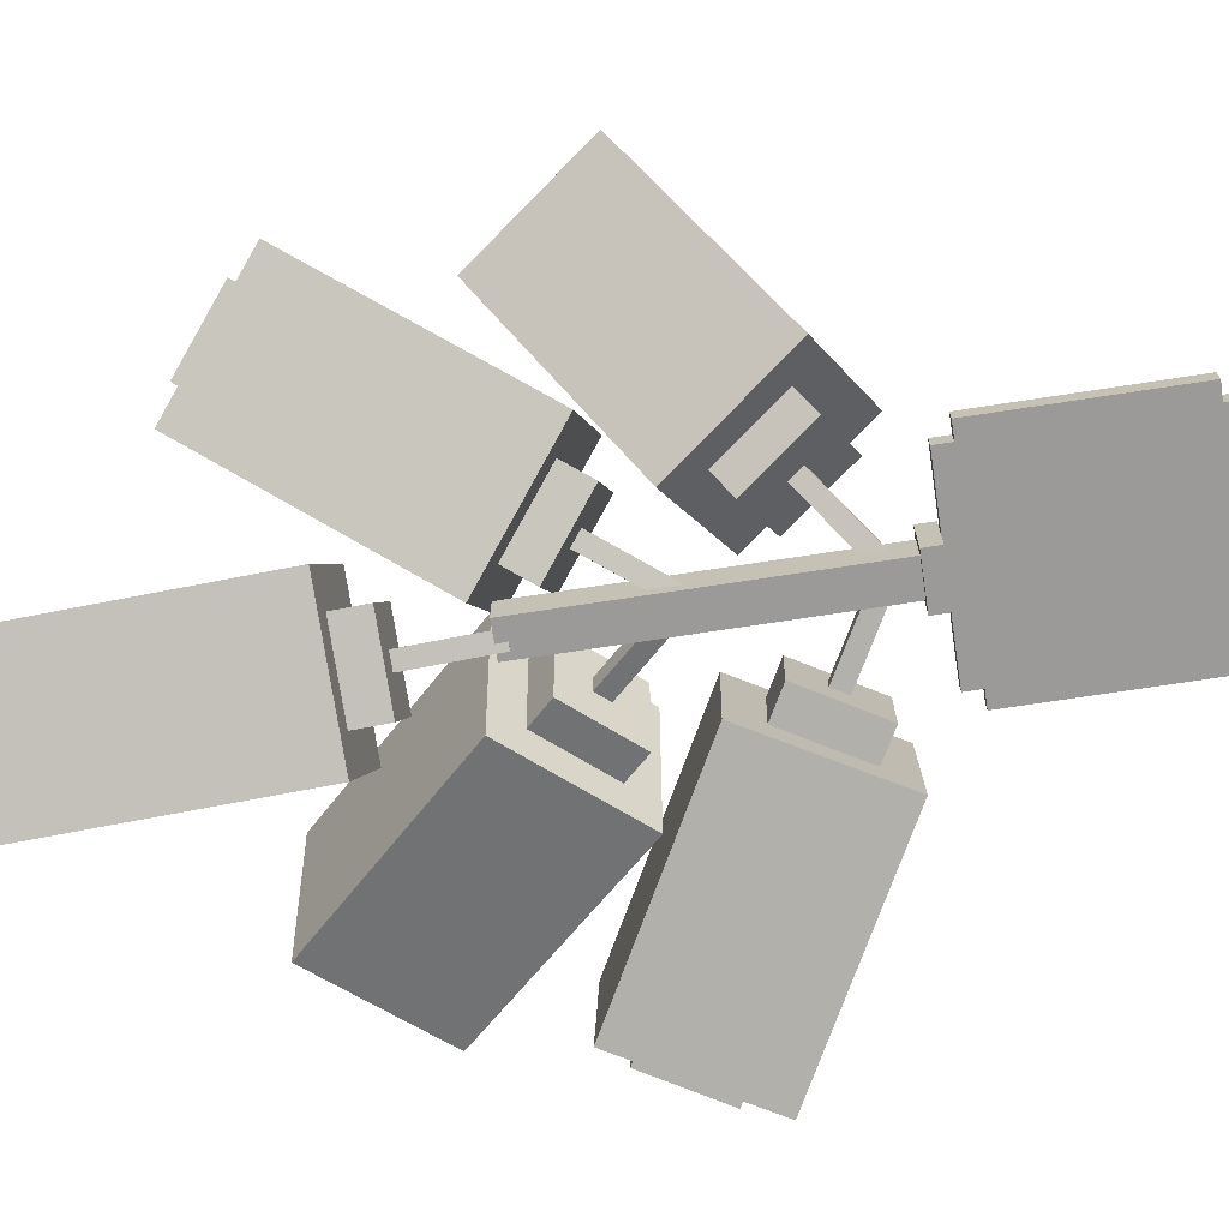
<metadata>
{"format":"obj","ext":"obj","renderer":"f3d","projection":"perspective","resolution":1024,"background":"white","views":[{"elev":-69.5,"azim":98.8,"up":"+Z"}]}
</metadata>
<code>
g gadget_firecrackers_all
v -0.04795 -0.1652 -0.4866
v -0.1772 -0.2383 -0.5077
v -0.2205 -0.1597 -0.5146
v -0.09125 -0.08662 -0.4935
v -0.03352 -0.1651 -0.5754
v -0.07682 -0.08646 -0.5823
v -0.2061 -0.1595 -0.6034
v -0.1628 -0.2381 -0.5965
v -0.03352 -0.1651 -0.5754
v -0.1628 -0.2381 -0.5965
v -0.1772 -0.2383 -0.5077
v -0.04795 -0.1652 -0.4866
v -0.2061 -0.1595 -0.6034
v -0.07682 -0.08646 -0.5823
v -0.09125 -0.08662 -0.4935
v -0.2205 -0.1597 -0.5146
v -0.065 -0.055 -0.5312
v -0.065 0.055 -0.5312
v -0.065 0.055 -0.5212
v -0.065 -0.055 -0.5212
v -0.065 0.055 -0.5212
v -0.055 0.055 -0.5212
v -0.055 -0.055 -0.5212
v -0.065 -0.055 -0.5212
v 0.055 0.055 -0.5212
v 0.055 -0.055 -0.5212
v 0.065 -0.055 -0.5212
v 0.065 0.055 -0.5212
v 0.055 -0.065 -0.5212
v -0.055 -0.065 -0.5212
v -0.055 0.065 -0.5212
v 0.055 0.065 -0.5212
v 0.055 0.055 -0.5312
v 0.055 -0.055 -0.5312
v 0.065 -0.055 -0.5312
v 0.065 0.055 -0.5312
v -0.055 -0.055 -0.5312
v -0.055 0.055 -0.5312
v -0.065 0.055 -0.5312
v -0.065 -0.055 -0.5312
v -0.055 0.065 -0.5312
v 0.055 0.065 -0.5312
v 0.055 -0.065 -0.5312
v -0.055 -0.065 -0.5312
v 0.065 -0.055 -0.5312
v 0.065 -0.055 -0.5212
v 0.065 0.055 -0.5212
v 0.065 0.055 -0.5312
v 0.055 0.065 -0.5212
v -0.055 0.065 -0.5212
v -0.055 0.065 -0.5312
v 0.055 0.065 -0.5312
v 0.055 -0.065 -0.5212
v 0.055 -0.065 -0.5312
v -0.055 -0.065 -0.5312
v -0.055 -0.065 -0.5212
v -0.004383 -0.08627 -0.5294
v -0.006076 -0.08633 -0.5195
v -0.04879 -0.1112 -0.527
v -0.04709 -0.1112 -0.5369
v -0.04387 -0.1199 -0.5263
v -0.001161 -0.09501 -0.5187
v 0.0005328 -0.09494 -0.5286
v -0.04218 -0.1198 -0.5361
v -0.04709 -0.1112 -0.5369
v -0.04218 -0.1198 -0.5361
v 0.0005328 -0.09494 -0.5286
v -0.004383 -0.08627 -0.5294
v -0.04387 -0.1199 -0.5263
v -0.04879 -0.1112 -0.527
v -0.006076 -0.08633 -0.5195
v -0.001161 -0.09501 -0.5187
v -0.055 -0.055 -0.5212
v -0.055 -0.055 -0.5312
v -0.065 -0.055 -0.5312
v -0.065 -0.055 -0.5212
v -0.055 0.055 -0.5212
v -0.065 0.055 -0.5212
v -0.065 0.055 -0.5312
v -0.055 0.055 -0.5312
v -0.04387 -0.1199 -0.5263
v -0.04218 -0.1198 -0.5361
v -0.04709 -0.1112 -0.5369
v -0.04879 -0.1112 -0.527
v 0.065 -0.055 -0.5212
v 0.065 -0.055 -0.5312
v 0.055 -0.055 -0.5312
v 0.055 -0.055 -0.5212
v -0.001161 -0.09501 -0.5187
v -0.006076 -0.08633 -0.5195
v -0.004383 -0.08627 -0.5294
v 0.0005328 -0.09494 -0.5286
v 0.065 0.055 -0.5212
v 0.055 0.055 -0.5212
v 0.055 0.055 -0.5312
v 0.065 0.055 -0.5312
v -0.055 -0.065 -0.5312
v -0.055 -0.055 -0.5312
v -0.055 -0.055 -0.5212
v -0.055 -0.065 -0.5212
v -0.055 0.055 -0.5312
v -0.055 0.065 -0.5312
v -0.055 0.065 -0.5212
v -0.055 0.055 -0.5212
v 0.055 0.055 -0.5312
v 0.055 0.055 -0.5212
v 0.055 0.065 -0.5212
v 0.055 0.065 -0.5312
v 0.055 -0.065 -0.5312
v 0.055 -0.065 -0.5212
v 0.055 -0.055 -0.5212
v 0.055 -0.055 -0.5312
v -0.2205 -0.1597 -0.5146
v -0.1772 -0.2383 -0.5077
v -0.1628 -0.2381 -0.5965
v -0.2061 -0.1595 -0.6034
v -0.09125 -0.08662 -0.4935
v -0.07682 -0.08646 -0.5823
v -0.03352 -0.1651 -0.5754
v -0.04795 -0.1652 -0.4866
v -0.05366 -0.09386 -0.5583
v -0.02921 -0.1373 -0.5539
v -0.0375 -0.137 -0.5046
v -0.06195 -0.09356 -0.509
v -0.02921 -0.1373 -0.5539
v -0.04633 -0.1472 -0.5567
v -0.05462 -0.1469 -0.5074
v -0.0375 -0.137 -0.5046
v -0.06195 -0.09356 -0.509
v -0.0375 -0.137 -0.5046
v -0.05462 -0.1469 -0.5074
v -0.07907 -0.1035 -0.5118
v -0.02921 -0.1373 -0.5539
v -0.05366 -0.09386 -0.5583
v -0.07078 -0.1038 -0.5611
v -0.04633 -0.1472 -0.5567
v -0.07078 -0.1038 -0.5611
v -0.05366 -0.09386 -0.5583
v -0.06195 -0.09356 -0.509
v -0.07907 -0.1035 -0.5118
v -0.1751 -0.2209 -0.5786
v -0.1997 -0.1775 -0.5822
v -0.2082 -0.1825 -0.5836
v -0.1836 -0.2259 -0.58
v -0.2082 -0.1825 -0.5836
v -0.1997 -0.1775 -0.5822
v -0.2076 -0.1779 -0.5329
v -0.2162 -0.1829 -0.5343
v -0.183 -0.2213 -0.5293
v -0.1916 -0.2263 -0.5307
v -0.2162 -0.1829 -0.5343
v -0.2076 -0.1779 -0.5329
v -0.183 -0.2213 -0.5293
v -0.1751 -0.2209 -0.5786
v -0.1836 -0.2259 -0.58
v -0.1916 -0.2263 -0.5307
v -0.1836 -0.2259 -0.58
v -0.2082 -0.1825 -0.5836
v -0.2162 -0.1829 -0.5343
v -0.1916 -0.2263 -0.5307
v -0.015 -0.075 -0.5412
v -0.015 -0.065 -0.5412
v -0.015 -0.065 -0.5112
v -0.015 -0.075 -0.5112
v 0.015 -0.075 -0.5412
v 0.015 -0.075 -0.5112
v 0.015 -0.065 -0.5112
v 0.015 -0.065 -0.5412
v -0.015 -0.065 -0.5412
v -0.015 -0.075 -0.5412
v 0.015 -0.075 -0.5412
v 0.015 -0.065 -0.5412
v -0.015 -0.065 -0.5112
v 0.015 -0.065 -0.5112
v 0.015 -0.075 -0.5112
v -0.015 -0.075 -0.5112
v 0.015 -0.075 -0.5112
v 0.015 -0.075 -0.5412
v -0.015 -0.075 -0.5412
v -0.015 -0.075 -0.5112
v 0.015 -0.065 -0.5112
v -0.015 -0.065 -0.5112
v -0.015 -0.065 -0.5412
v 0.015 -0.065 -0.5412
v 0.01 -0.075 -0.5162
v -0.01 -0.075 -0.5162
v -0.01 -0.075 -0.5362
v 0.01 -0.075 -0.5362
v -0.01029 -0.1507 -0.4464
v 0.04157 -0.07857 -0.432
v 0.1181 -0.1544 -0.3275
v 0.0662 -0.2265 -0.3419
v 0.1237 -0.2553 -0.4049
v 0.1755 -0.1831 -0.3905
v 0.09906 -0.1073 -0.495
v 0.0472 -0.1795 -0.5093
v 0.0662 -0.2265 -0.3419
v 0.1237 -0.2553 -0.4049
v 0.0472 -0.1795 -0.5093
v -0.01029 -0.1507 -0.4464
v 0.09906 -0.1073 -0.495
v 0.1755 -0.1831 -0.3905
v 0.1181 -0.1544 -0.3275
v 0.04157 -0.07857 -0.432
v 0.04026 -0.1165 -0.4873
v 0.03388 -0.1133 -0.4803
v 0.003099 -0.08279 -0.5223
v 0.009487 -0.08598 -0.5293
v -0.002663 -0.0908 -0.5239
v 0.02811 -0.1213 -0.4819
v 0.0345 -0.1245 -0.4889
v 0.003725 -0.094 -0.5309
v 0.0345 -0.1245 -0.4889
v 0.04026 -0.1165 -0.4873
v 0.009487 -0.08598 -0.5293
v 0.003725 -0.094 -0.5309
v 0.02811 -0.1213 -0.4819
v -0.002663 -0.0908 -0.5239
v 0.003099 -0.08279 -0.5223
v 0.03388 -0.1133 -0.4803
v 0.04026 -0.1165 -0.4873
v 0.0345 -0.1245 -0.4889
v 0.02811 -0.1213 -0.4819
v 0.03388 -0.1133 -0.4803
v 0.1237 -0.2553 -0.4049
v 0.0662 -0.2265 -0.3419
v 0.1181 -0.1544 -0.3275
v 0.1755 -0.1831 -0.3905
v -0.01029 -0.1507 -0.4464
v 0.0472 -0.1795 -0.5093
v 0.09906 -0.1073 -0.495
v 0.04157 -0.07857 -0.432
v 0.03262 -0.09088 -0.4631
v 0.003815 -0.131 -0.4711
v 0.03575 -0.1469 -0.5061
v 0.06456 -0.1069 -0.4981
v 0.04595 -0.157 -0.4922
v 0.03575 -0.1469 -0.5061
v 0.003815 -0.131 -0.4711
v 0.01401 -0.1411 -0.4572
v 0.003815 -0.131 -0.4711
v 0.03262 -0.09088 -0.4631
v 0.04282 -0.101 -0.4492
v 0.01401 -0.1411 -0.4572
v 0.03575 -0.1469 -0.5061
v 0.04595 -0.157 -0.4922
v 0.07476 -0.117 -0.4842
v 0.06456 -0.1069 -0.4981
v 0.07476 -0.117 -0.4842
v 0.04282 -0.101 -0.4492
v 0.03262 -0.09088 -0.4631
v 0.06456 -0.1069 -0.4981
v 0.1224 -0.2329 -0.3877
v 0.1275 -0.2379 -0.3808
v 0.1563 -0.1978 -0.3728
v 0.1512 -0.1928 -0.3797
v 0.1563 -0.1978 -0.3728
v 0.1244 -0.1819 -0.3378
v 0.1193 -0.1768 -0.3447
v 0.1512 -0.1928 -0.3797
v 0.0905 -0.2169 -0.3527
v 0.1193 -0.1768 -0.3447
v 0.1244 -0.1819 -0.3378
v 0.0956 -0.2219 -0.3458
v 0.1224 -0.2329 -0.3877
v 0.0905 -0.2169 -0.3527
v 0.0956 -0.2219 -0.3458
v 0.1275 -0.2379 -0.3808
v 0.0956 -0.2219 -0.3458
v 0.1244 -0.1819 -0.3378
v 0.1563 -0.1978 -0.3728
v 0.1275 -0.2379 -0.3808
v -0.1121 -0.3634 -0.4492
v -0.1731 -0.2986 -0.4362
v -0.06902 -0.1947 -0.4656
v -0.007983 -0.2595 -0.4786
v -0.1949 -0.3015 -0.5234
v -0.1338 -0.3664 -0.5364
v -0.02972 -0.2625 -0.5659
v -0.09076 -0.1977 -0.5529
v -0.1121 -0.3634 -0.4492
v -0.007983 -0.2595 -0.4786
v -0.02972 -0.2625 -0.5659
v -0.1338 -0.3664 -0.5364
v -0.1949 -0.3015 -0.5234
v -0.09076 -0.1977 -0.5529
v -0.06902 -0.1947 -0.4656
v -0.1731 -0.2986 -0.4362
v -0.04009 -0.2113 -0.5238
v -0.006463 -0.1777 -0.5333
v -0.004048 -0.1774 -0.5236
v -0.03767 -0.211 -0.5141
v -0.03089 -0.2182 -0.5155
v 0.002734 -0.1846 -0.5251
v 0.0003191 -0.185 -0.5348
v -0.03331 -0.2185 -0.5252
v -0.03331 -0.2185 -0.5252
v 0.0003191 -0.185 -0.5348
v -0.006463 -0.1777 -0.5333
v -0.04009 -0.2113 -0.5238
v -0.03089 -0.2182 -0.5155
v -0.03767 -0.211 -0.5141
v -0.004048 -0.1774 -0.5236
v 0.002734 -0.1846 -0.5251
v -0.03089 -0.2182 -0.5155
v -0.03331 -0.2185 -0.5252
v -0.04009 -0.2113 -0.5238
v -0.03767 -0.211 -0.5141
v -0.006463 -0.1777 -0.5333
v 0.0003191 -0.185 -0.5348
v 0.002734 -0.1846 -0.5251
v -0.004048 -0.1774 -0.5236
v -0.1338 -0.3664 -0.5364
v -0.1949 -0.3015 -0.5234
v -0.1731 -0.2986 -0.4362
v -0.1121 -0.3634 -0.4492
v -0.06902 -0.1947 -0.4656
v -0.09076 -0.1977 -0.5529
v -0.02972 -0.2625 -0.5659
v -0.007983 -0.2595 -0.4786
v -0.05848 -0.1976 -0.5403
v -0.02457 -0.2336 -0.5475
v -0.0125 -0.2319 -0.499
v -0.04641 -0.1959 -0.4918
v -0.02638 -0.2458 -0.4951
v -0.0125 -0.2319 -0.499
v -0.02457 -0.2336 -0.5475
v -0.03845 -0.2474 -0.5436
v -0.04641 -0.1959 -0.4918
v -0.0125 -0.2319 -0.499
v -0.02638 -0.2458 -0.4951
v -0.06029 -0.2098 -0.4879
v -0.05848 -0.1976 -0.5403
v -0.07236 -0.2114 -0.5364
v -0.03845 -0.2474 -0.5436
v -0.02457 -0.2336 -0.5475
v -0.04641 -0.1959 -0.4918
v -0.06029 -0.2098 -0.4879
v -0.07236 -0.2114 -0.5364
v -0.05848 -0.1976 -0.5403
v -0.1426 -0.3513 -0.5142
v -0.1765 -0.3153 -0.5069
v -0.1834 -0.3222 -0.505
v -0.1495 -0.3583 -0.5122
v -0.1644 -0.3137 -0.4584
v -0.1713 -0.3206 -0.4565
v -0.1834 -0.3222 -0.505
v -0.1765 -0.3153 -0.5069
v -0.1374 -0.3566 -0.4637
v -0.1713 -0.3206 -0.4565
v -0.1644 -0.3137 -0.4584
v -0.1305 -0.3497 -0.4657
v -0.1495 -0.3583 -0.5122
v -0.1374 -0.3566 -0.4637
v -0.1305 -0.3497 -0.4657
v -0.1426 -0.3513 -0.5142
v -0.1495 -0.3583 -0.5122
v -0.1834 -0.3222 -0.505
v -0.1713 -0.3206 -0.4565
v -0.1374 -0.3566 -0.4637
v -0.01094 -0.2555 -0.479
v 0.05551 -0.2011 -0.4521
v 0.1349 -0.3202 -0.4073
v 0.06846 -0.3746 -0.4342
v 0.02668 -0.2611 -0.5605
v 0.1061 -0.3802 -0.5157
v 0.1725 -0.3258 -0.4888
v 0.09313 -0.2067 -0.5337
v -0.01094 -0.2555 -0.479
v 0.06846 -0.3746 -0.4342
v 0.1061 -0.3802 -0.5157
v 0.02668 -0.2611 -0.5605
v 0.09313 -0.2067 -0.5337
v 0.1725 -0.3258 -0.4888
v 0.1349 -0.3202 -0.4073
v 0.05551 -0.2011 -0.4521
v 0.03211 -0.2119 -0.5063
v 0.005649 -0.1722 -0.5212
v 0.009829 -0.1728 -0.5303
v 0.03629 -0.2125 -0.5153
v 0.02891 -0.2186 -0.5183
v 0.002445 -0.1789 -0.5333
v -0.001734 -0.1782 -0.5242
v 0.02473 -0.2179 -0.5093
v 0.02891 -0.2186 -0.5183
v 0.03629 -0.2125 -0.5153
v 0.009829 -0.1728 -0.5303
v 0.002445 -0.1789 -0.5333
v 0.02473 -0.2179 -0.5093
v -0.001734 -0.1782 -0.5242
v 0.005649 -0.1722 -0.5212
v 0.03211 -0.2119 -0.5063
v 0.02473 -0.2179 -0.5093
v 0.03211 -0.2119 -0.5063
v 0.03629 -0.2125 -0.5153
v 0.02891 -0.2186 -0.5183
v 0.1725 -0.3258 -0.4888
v 0.1061 -0.3802 -0.5157
v 0.06846 -0.3746 -0.4342
v 0.1349 -0.3202 -0.4073
v 0.05551 -0.2011 -0.4521
v -0.01094 -0.2555 -0.479
v 0.02668 -0.2611 -0.5605
v 0.09313 -0.2067 -0.5337
v 0.03852 -0.1985 -0.4822
v 0.001604 -0.2288 -0.4971
v 0.0225 -0.2319 -0.5424
v 0.05942 -0.2017 -0.5275
v 0.01219 -0.2447 -0.4911
v 0.03309 -0.2478 -0.5364
v 0.0225 -0.2319 -0.5424
v 0.001604 -0.2288 -0.4971
v 0.001604 -0.2288 -0.4971
v 0.03852 -0.1985 -0.4822
v 0.04911 -0.2144 -0.4762
v 0.01219 -0.2447 -0.4911
v 0.0225 -0.2319 -0.5424
v 0.03309 -0.2478 -0.5364
v 0.07001 -0.2175 -0.5215
v 0.05942 -0.2017 -0.5275
v 0.04911 -0.2144 -0.4762
v 0.03852 -0.1985 -0.4822
v 0.05942 -0.2017 -0.5275
v 0.07001 -0.2175 -0.5215
v 0.1494 -0.3367 -0.4767
v 0.1125 -0.3669 -0.4916
v 0.1178 -0.3748 -0.4886
v 0.1547 -0.3446 -0.4737
v 0.1547 -0.3446 -0.4737
v 0.1338 -0.3415 -0.4284
v 0.1285 -0.3335 -0.4314
v 0.1494 -0.3367 -0.4767
v 0.09159 -0.3638 -0.4463
v 0.1285 -0.3335 -0.4314
v 0.1338 -0.3415 -0.4284
v 0.09688 -0.3717 -0.4433
v 0.1178 -0.3748 -0.4886
v 0.1125 -0.3669 -0.4916
v 0.09159 -0.3638 -0.4463
v 0.09688 -0.3717 -0.4433
v 0.1338 -0.3415 -0.4284
v 0.1547 -0.3446 -0.4737
v 0.1178 -0.3748 -0.4886
v 0.09688 -0.3717 -0.4433
v -0.002663 -0.0908 -0.5239
v 0.003725 -0.094 -0.5309
v 0.009487 -0.08598 -0.5293
v 0.003099 -0.08279 -0.5223
v -0.001734 -0.1782 -0.5242
v 0.002445 -0.1789 -0.5333
v 0.009829 -0.1728 -0.5303
v 0.005649 -0.1722 -0.5212
v -0.06299 -0.3163 -0.5039
v 0.02152 -0.3198 -0.4731
v 0.01507 -0.4696 -0.4722
v -0.06944 -0.4662 -0.503
v -0.03228 -0.3182 -0.5885
v -0.03873 -0.4681 -0.5875
v 0.04578 -0.4715 -0.5568
v 0.05223 -0.3216 -0.5577
v -0.06299 -0.3163 -0.5039
v -0.06944 -0.4662 -0.503
v -0.03873 -0.4681 -0.5875
v -0.03228 -0.3182 -0.5885
v 0.05223 -0.3216 -0.5577
v 0.04578 -0.4715 -0.5568
v 0.01507 -0.4696 -0.4722
v 0.02152 -0.3198 -0.4731
v -0.001534 -0.2991 -0.5245
v 0.0006141 -0.2491 -0.5249
v 0.004027 -0.2493 -0.5343
v 0.001878 -0.2993 -0.5339
v -0.007512 -0.2989 -0.5374
v -0.005363 -0.249 -0.5377
v -0.008776 -0.2488 -0.5283
v -0.01092 -0.2987 -0.528
v -0.007512 -0.2989 -0.5374
v 0.001878 -0.2993 -0.5339
v 0.004027 -0.2493 -0.5343
v -0.005363 -0.249 -0.5377
v -0.01092 -0.2987 -0.528
v -0.008776 -0.2488 -0.5283
v 0.0006141 -0.2491 -0.5249
v -0.001534 -0.2991 -0.5245
v -0.01092 -0.2987 -0.528
v -0.001534 -0.2991 -0.5245
v 0.001878 -0.2993 -0.5339
v -0.007512 -0.2989 -0.5374
v 0.04578 -0.4715 -0.5568
v -0.03873 -0.4681 -0.5875
v -0.06944 -0.4662 -0.503
v 0.01507 -0.4696 -0.4722
v 0.02152 -0.3198 -0.4731
v -0.06299 -0.3163 -0.5039
v -0.03228 -0.3182 -0.5885
v 0.05223 -0.3216 -0.5577
v 0.01042 -0.2994 -0.4989
v -0.03653 -0.2975 -0.516
v -0.01947 -0.2986 -0.563
v 0.02748 -0.3005 -0.5459
v -0.03739 -0.3175 -0.5159
v -0.02033 -0.3185 -0.5629
v -0.01947 -0.2986 -0.563
v -0.03653 -0.2975 -0.516
v -0.03653 -0.2975 -0.516
v 0.01042 -0.2994 -0.4989
v 0.009561 -0.3194 -0.4988
v -0.03739 -0.3175 -0.5159
v -0.01947 -0.2986 -0.563
v -0.02033 -0.3185 -0.5629
v 0.02662 -0.3205 -0.5458
v 0.02748 -0.3005 -0.5459
v 0.009561 -0.3194 -0.4988
v 0.01042 -0.2994 -0.4989
v 0.02748 -0.3005 -0.5459
v 0.02662 -0.3205 -0.5458
v 0.02018 -0.4703 -0.5448
v -0.02677 -0.4684 -0.5619
v -0.0272 -0.4784 -0.5618
v 0.01975 -0.4803 -0.5447
v 0.01975 -0.4803 -0.5447
v 0.002686 -0.4793 -0.4978
v 0.003116 -0.4693 -0.4978
v 0.02018 -0.4703 -0.5448
v -0.04383 -0.4674 -0.5149
v 0.003116 -0.4693 -0.4978
v 0.002686 -0.4793 -0.4978
v -0.04426 -0.4774 -0.5148
v -0.0272 -0.4784 -0.5618
v -0.02677 -0.4684 -0.5619
v -0.04383 -0.4674 -0.5149
v -0.04426 -0.4774 -0.5148
v 0.002686 -0.4793 -0.4978
v 0.01975 -0.4803 -0.5447
v -0.0272 -0.4784 -0.5618
v -0.04426 -0.4774 -0.5148
v -0.008776 -0.2488 -0.5283
v -0.005363 -0.249 -0.5377
v 0.004027 -0.2493 -0.5343
v 0.0006141 -0.2491 -0.5249
v 0.01 -0.255 -0.5162
v 0.01 -0.255 -0.5362
v -0.01 -0.255 -0.5362
v -0.01 -0.255 -0.5162
v -0.01 -0.183 -0.5362
v -0.01 -0.183 -0.5162
v -0.01 -0.255 -0.5162
v -0.01 -0.255 -0.5362
v 0.01 -0.183 -0.5162
v 0.01 -0.183 -0.5362
v 0.01 -0.255 -0.5362
v 0.01 -0.255 -0.5162
v 0.01 -0.183 -0.5362
v -0.01 -0.183 -0.5362
v -0.01 -0.255 -0.5362
v 0.01 -0.255 -0.5362
v -0.01 -0.183 -0.5162
v 0.01 -0.183 -0.5162
v 0.01 -0.255 -0.5162
v -0.01 -0.255 -0.5162
v 0.01 -0.183 -0.5162
v -0.01 -0.183 -0.5162
v -0.01 -0.183 -0.5362
v 0.01 -0.183 -0.5362
v -0.01 -0.075 -0.5362
v -0.01 -0.075 -0.5162
v -0.01 -0.183 -0.5162
v -0.01 -0.183 -0.5362
v 0.01 -0.075 -0.5162
v 0.01 -0.075 -0.5362
v 0.01 -0.183 -0.5362
v 0.01 -0.183 -0.5162
v 0.01 -0.075 -0.5362
v -0.01 -0.075 -0.5362
v -0.01 -0.183 -0.5362
v 0.01 -0.183 -0.5362
v -0.01 -0.075 -0.5162
v 0.01 -0.075 -0.5162
v 0.01 -0.183 -0.5162
v -0.01 -0.183 -0.5162
v 0.01 -0.183 -0.5162
v 0.01 -0.183 -0.5362
v -0.01 -0.183 -0.5362
v -0.01 -0.183 -0.5162
g gadget_firecrackers_all_0
f 3 2 1
f 4 3 1
f 7 6 5
f 8 7 5
f 11 10 9
f 12 11 9
f 15 14 13
f 16 15 13
f 19 18 17
f 20 19 17
f 23 22 21
f 24 23 21
f 22 23 25
f 23 26 25
f 26 27 25
f 27 28 25
f 26 23 29
f 23 30 29
f 22 25 31
f 25 32 31
f 35 34 33
f 36 35 33
f 34 37 33
f 37 38 33
f 38 37 39
f 37 40 39
f 33 38 41
f 42 33 41
f 37 34 43
f 44 37 43
f 47 46 45
f 48 47 45
f 51 50 49
f 52 51 49
f 55 54 53
f 56 55 53
f 59 58 57
f 60 59 57
f 63 62 61
f 64 63 61
f 67 66 65
f 68 67 65
f 71 70 69
f 72 71 69
f 75 74 73
f 76 75 73
f 79 78 77
f 80 79 77
f 83 82 81
f 84 83 81
f 87 86 85
f 88 87 85
f 91 90 89
f 92 91 89
f 95 94 93
f 96 95 93
f 99 98 97
f 100 99 97
f 103 102 101
f 104 103 101
f 107 106 105
f 108 107 105
f 111 110 109
f 112 111 109
f 115 114 113
f 116 115 113
f 119 118 117
f 120 119 117
f 123 122 121
f 124 123 121
f 127 126 125
f 128 127 125
f 131 130 129
f 132 131 129
f 135 134 133
f 136 135 133
f 139 138 137
f 140 139 137
f 143 142 141
f 144 143 141
f 147 146 145
f 148 147 145
f 151 150 149
f 152 151 149
f 155 154 153
f 156 155 153
f 159 158 157
f 160 159 157
f 163 162 161
f 164 163 161
f 167 166 165
f 168 167 165
f 171 170 169
f 172 171 169
f 175 174 173
f 176 175 173
f 179 178 177
f 180 179 177
f 183 182 181
f 184 183 181
f 187 186 185
f 188 187 185
f 191 190 189
f 192 191 189
f 195 194 193
f 196 195 193
f 199 198 197
f 200 199 197
f 203 202 201
f 204 203 201
f 207 206 205
f 208 207 205
f 211 210 209
f 212 211 209
f 215 214 213
f 216 215 213
f 219 218 217
f 220 219 217
f 223 222 221
f 224 223 221
f 227 226 225
f 228 227 225
f 231 230 229
f 232 231 229
f 235 234 233
f 236 235 233
f 239 238 237
f 240 239 237
f 243 242 241
f 244 243 241
f 247 246 245
f 248 247 245
f 251 250 249
f 252 251 249
f 255 254 253
f 256 255 253
f 259 258 257
f 260 259 257
f 263 262 261
f 264 263 261
f 267 266 265
f 268 267 265
f 271 270 269
f 272 271 269
f 275 274 273
f 276 275 273
f 279 278 277
f 280 279 277
f 283 282 281
f 284 283 281
f 287 286 285
f 288 287 285
f 291 290 289
f 292 291 289
f 295 294 293
f 296 295 293
f 299 298 297
f 300 299 297
f 303 302 301
f 304 303 301
f 307 306 305
f 308 307 305
f 311 310 309
f 312 311 309
f 315 314 313
f 316 315 313
f 319 318 317
f 320 319 317
f 323 322 321
f 324 323 321
f 327 326 325
f 328 327 325
f 331 330 329
f 332 331 329
f 335 334 333
f 336 335 333
f 339 338 337
f 340 339 337
f 343 342 341
f 344 343 341
f 347 346 345
f 348 347 345
f 351 350 349
f 352 351 349
f 355 354 353
f 356 355 353
f 359 358 357
f 360 359 357
f 363 362 361
f 364 363 361
f 367 366 365
f 368 367 365
f 371 370 369
f 372 371 369
f 375 374 373
f 376 375 373
f 379 378 377
f 380 379 377
f 383 382 381
f 384 383 381
f 387 386 385
f 388 387 385
f 391 390 389
f 392 391 389
f 395 394 393
f 396 395 393
f 399 398 397
f 400 399 397
f 403 402 401
f 404 403 401
f 407 406 405
f 408 407 405
f 411 410 409
f 412 411 409
f 415 414 413
f 416 415 413
f 419 418 417
f 420 419 417
f 423 422 421
f 424 423 421
f 427 426 425
f 428 427 425
f 431 430 429
f 432 431 429
f 435 434 433
f 436 435 433
f 439 438 437
f 440 439 437
f 443 442 441
f 444 443 441
f 447 446 445
f 448 447 445
f 451 450 449
f 452 451 449
f 455 454 453
f 456 455 453
f 459 458 457
f 460 459 457
f 463 462 461
f 464 463 461
f 467 466 465
f 468 467 465
f 471 470 469
f 472 471 469
f 475 474 473
f 476 475 473
f 479 478 477
f 480 479 477
f 483 482 481
f 484 483 481
f 487 486 485
f 488 487 485
f 491 490 489
f 492 491 489
f 495 494 493
f 496 495 493
f 499 498 497
f 500 499 497
f 503 502 501
f 504 503 501
f 507 506 505
f 508 507 505
f 511 510 509
f 512 511 509
f 515 514 513
f 516 515 513
f 519 518 517
f 520 519 517
f 523 522 521
f 524 523 521
f 527 526 525
f 528 527 525
f 531 530 529
f 532 531 529
f 535 534 533
f 536 535 533
f 539 538 537
f 540 539 537
f 543 542 541
f 544 543 541
f 547 546 545
f 548 547 545
f 551 550 549
f 552 551 549
f 555 554 553
f 556 555 553
f 559 558 557
f 560 559 557
f 563 562 561
f 564 563 561
f 567 566 565
f 568 567 565
f 571 570 569
f 572 571 569
f 575 574 573
f 576 575 573
f 579 578 577
f 580 579 577
f 583 582 581
f 584 583 581

</code>
